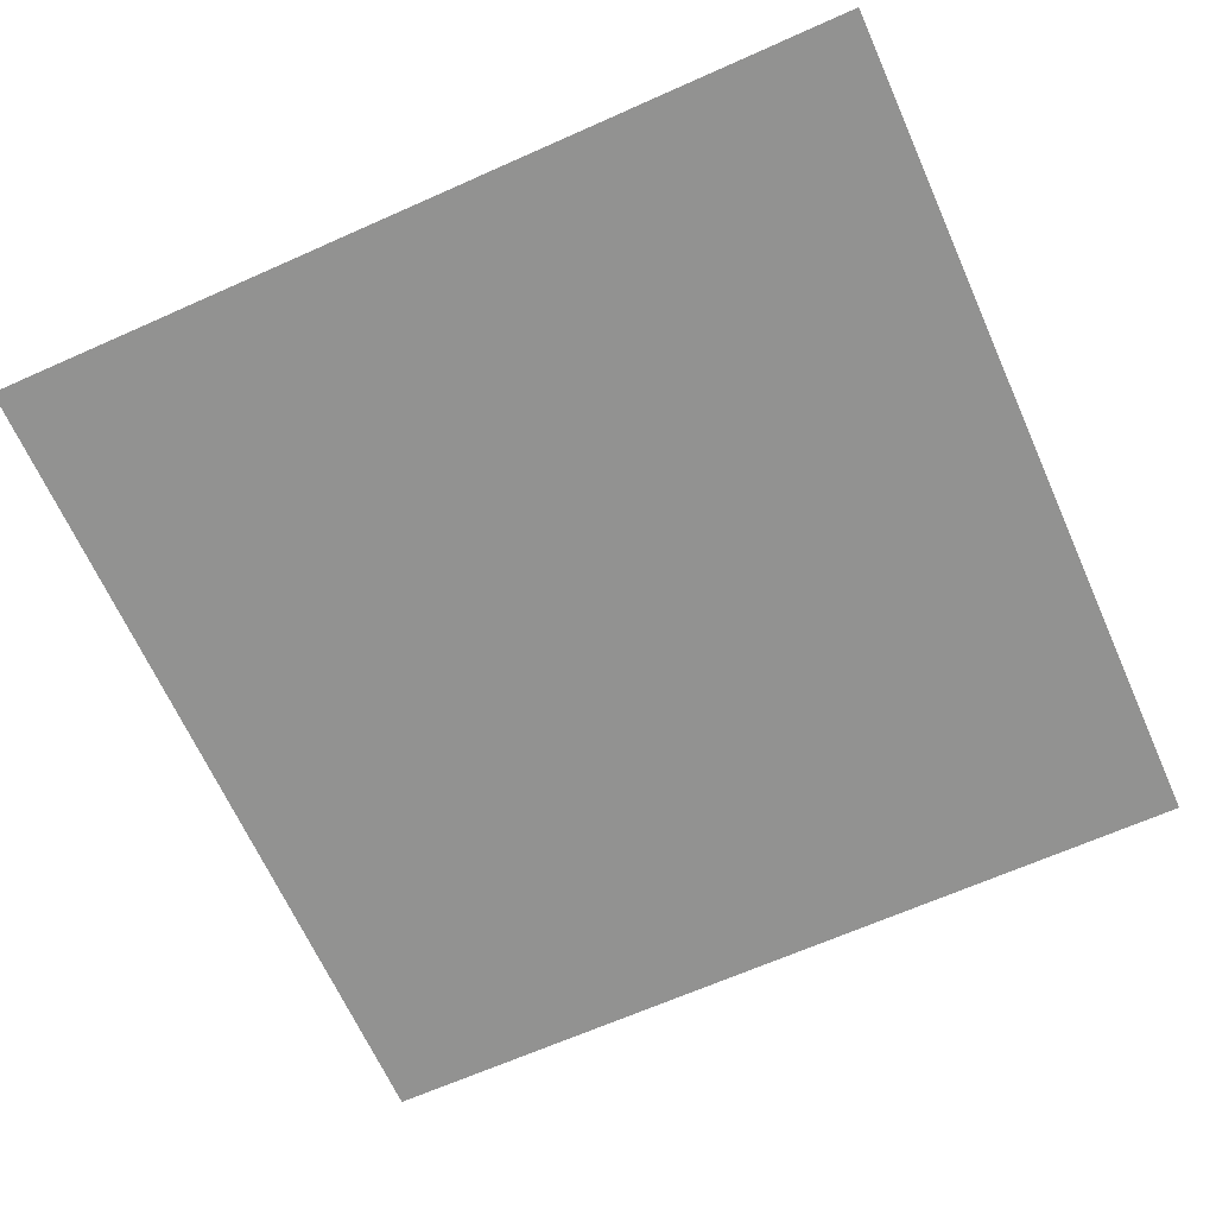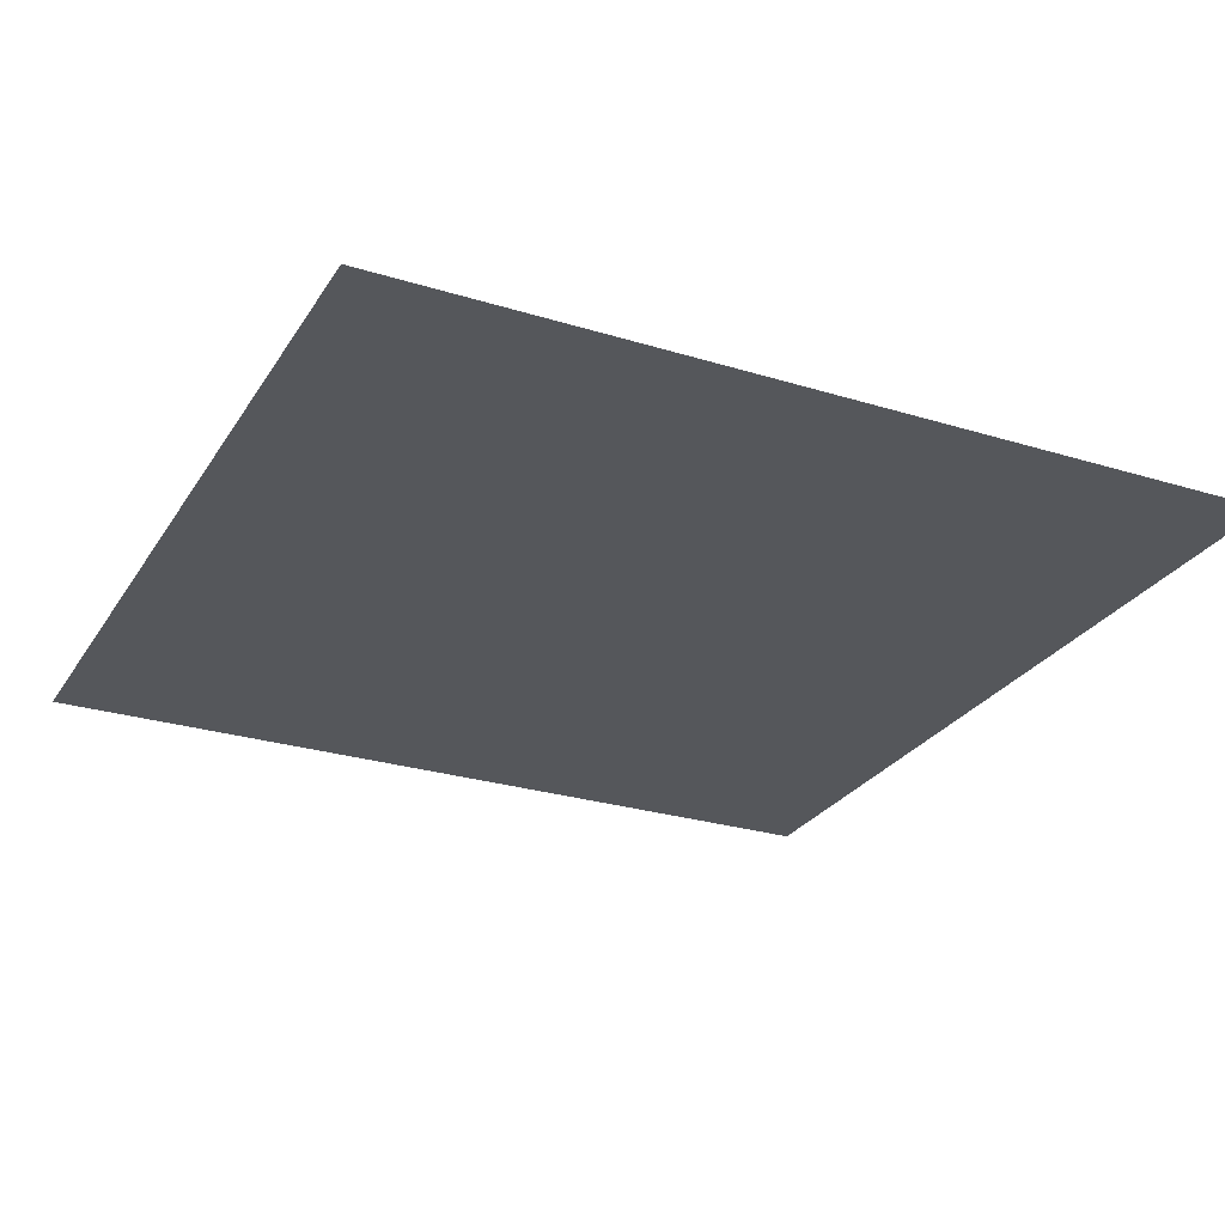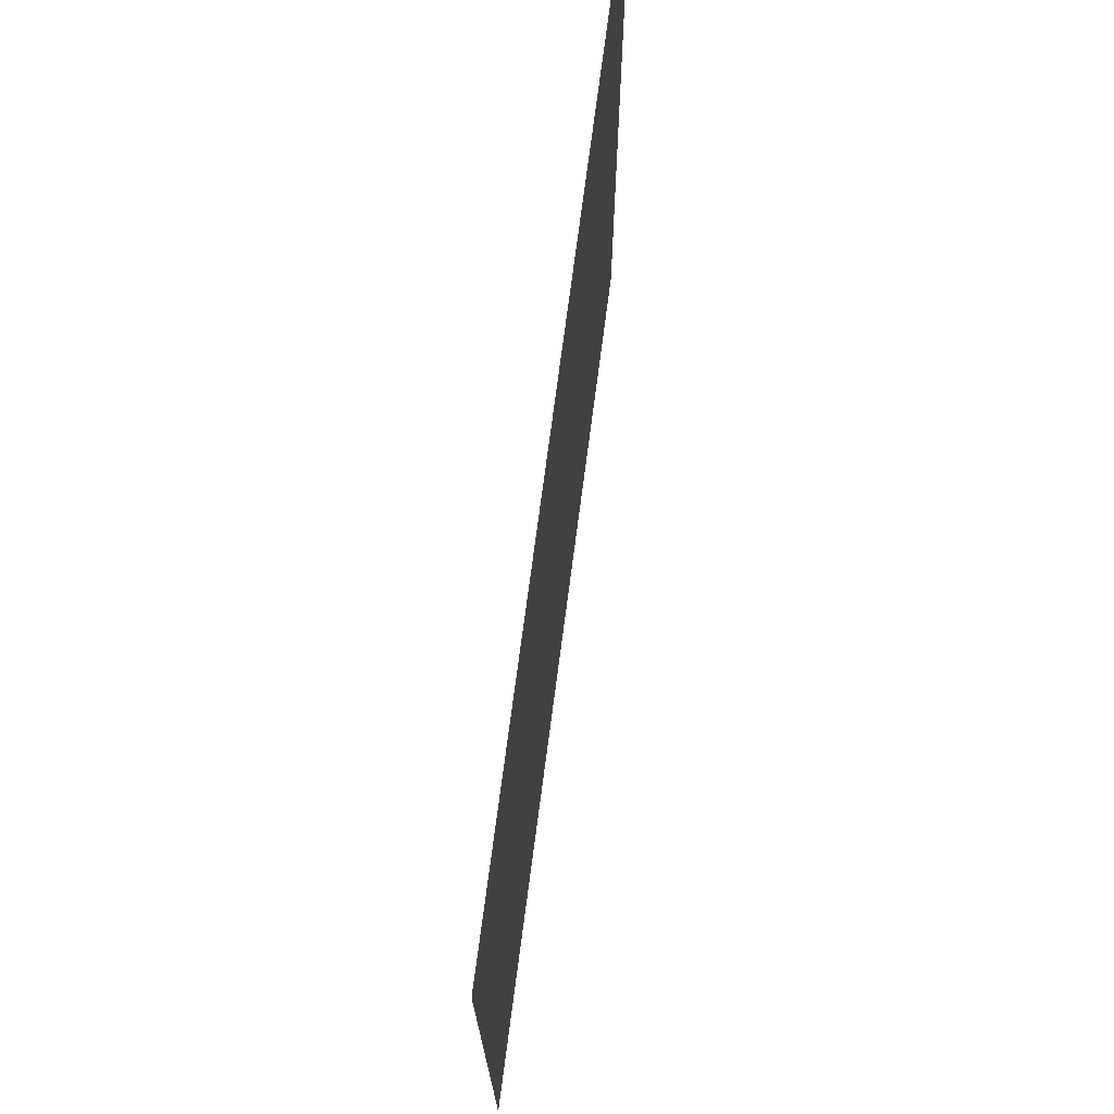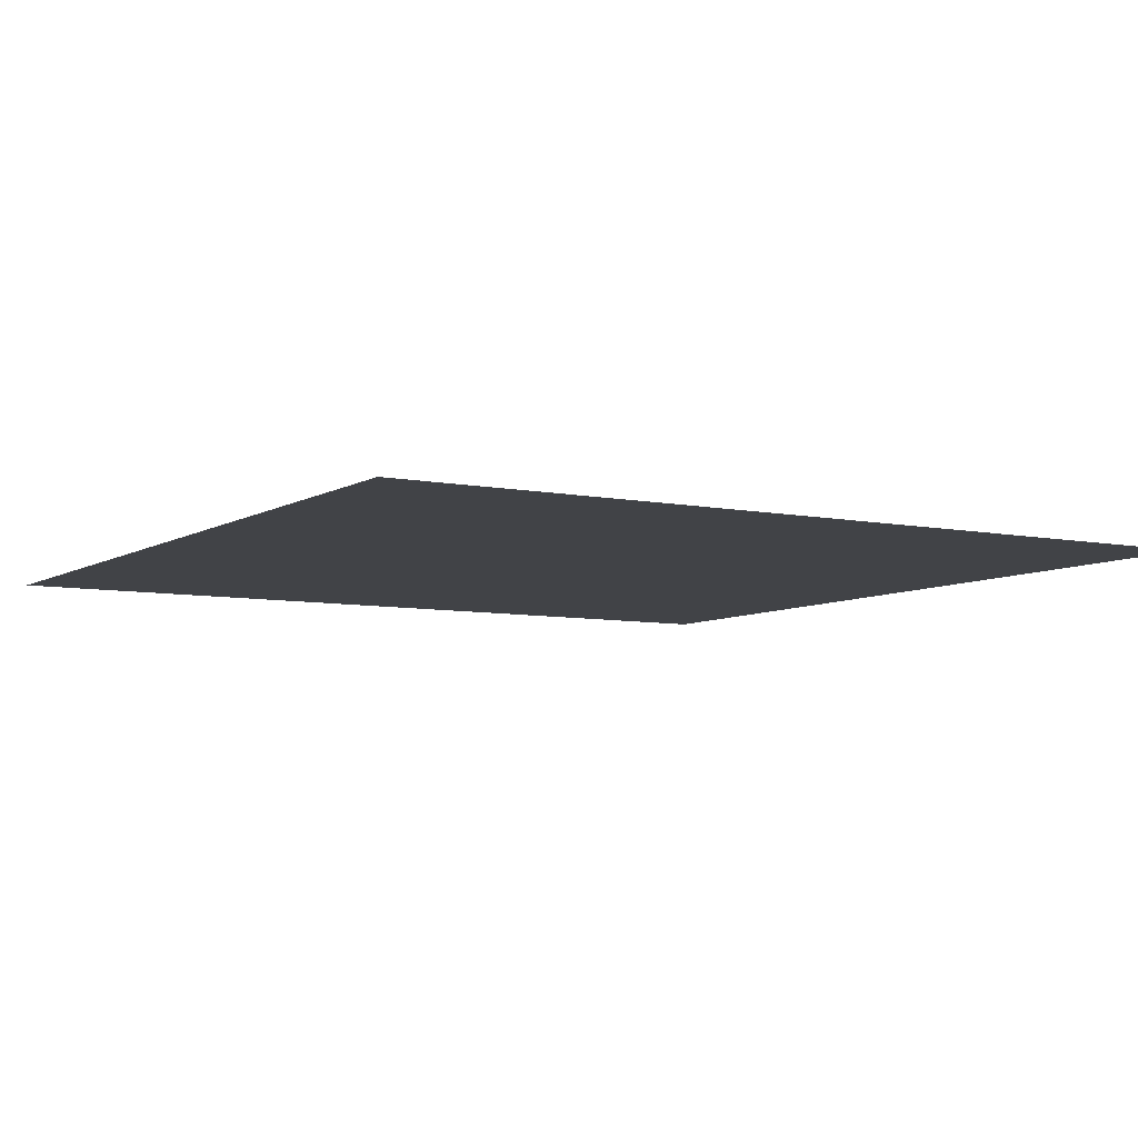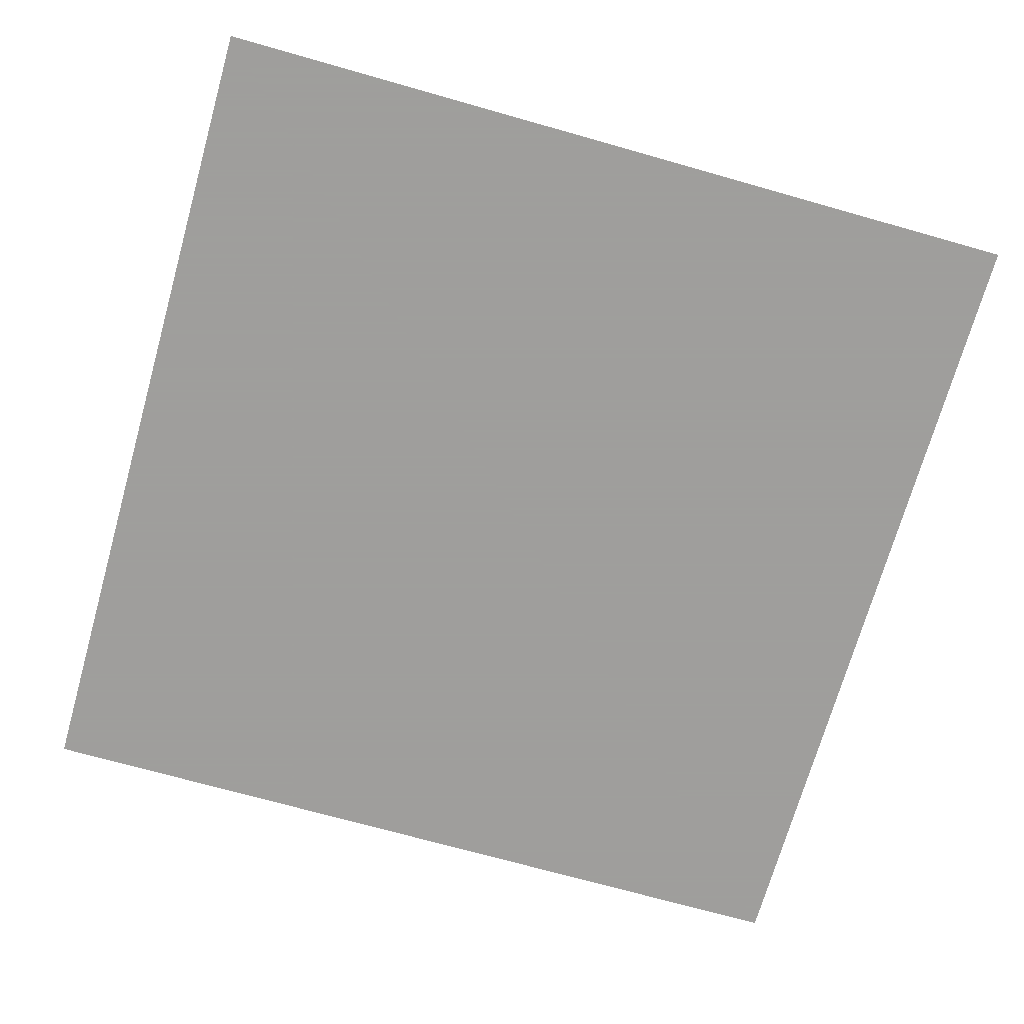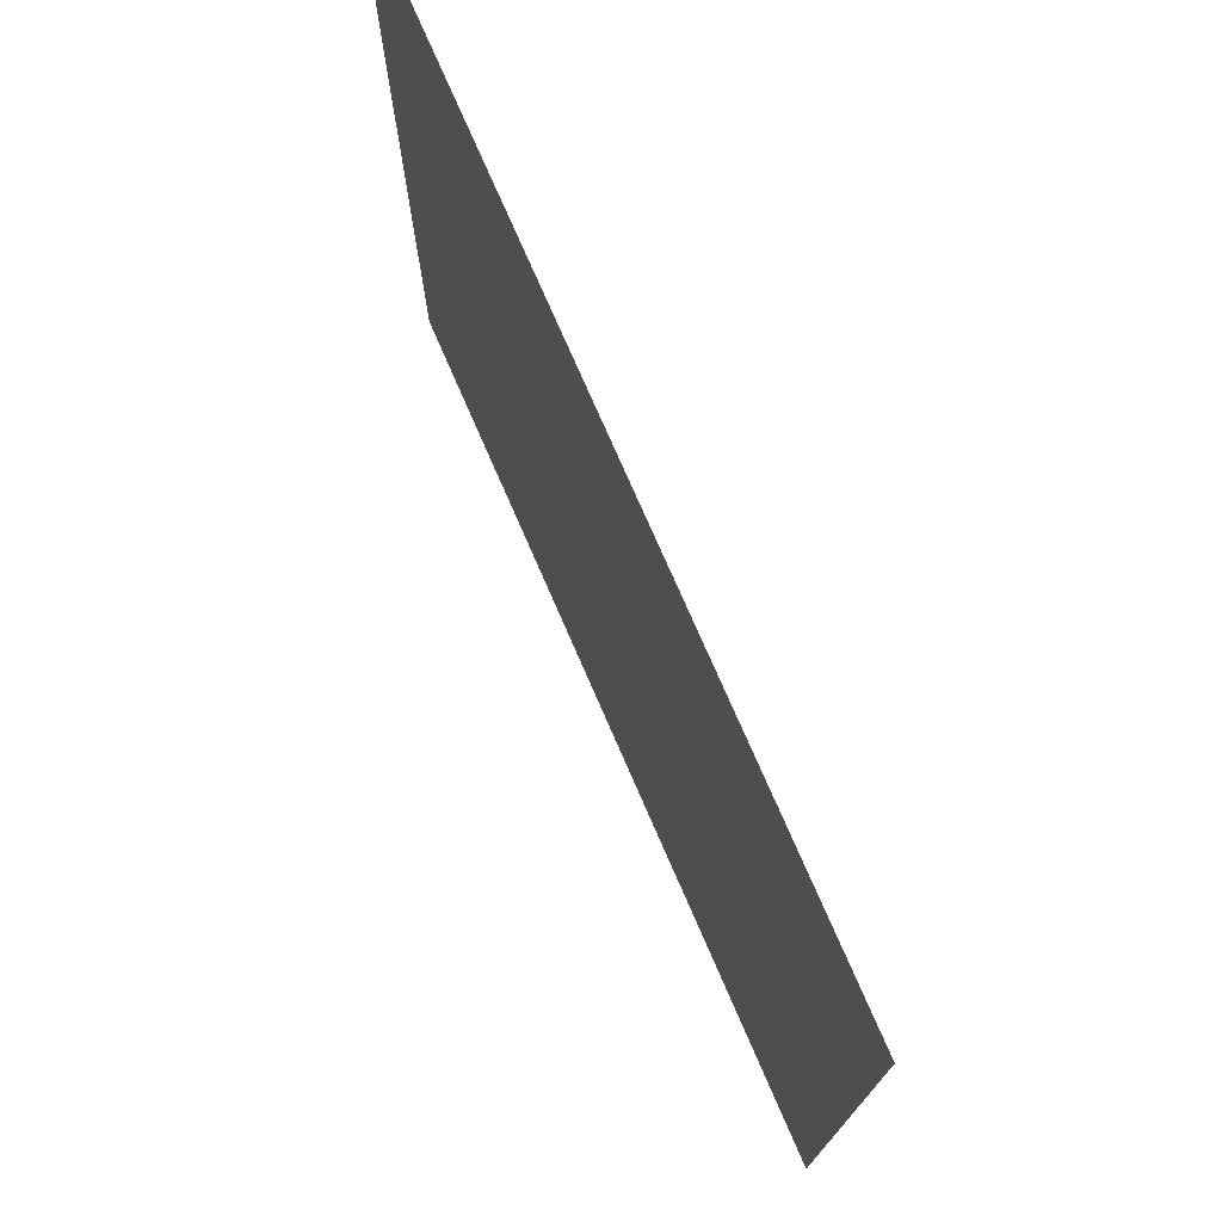
<metadata>
{"format":"obj","ext":"obj","renderer":"f3d","projection":"perspective","resolution":1024,"background":"white","views":[{"elev":-66.2,"azim":-155.9,"up":"+Z"},{"elev":-26.9,"azim":-25.6,"up":"+Z"},{"elev":73.8,"azim":-82.5,"up":"+Y"},{"elev":-6.9,"azim":-121.0,"up":"+Z"},{"elev":-71.1,"azim":164.2,"up":"+Z"},{"elev":75.4,"azim":-113.5,"up":"+Y"}]}
</metadata>
<code>
v -0.5 -0.5 0.5
v 0.5 -0.5 0.5
v 0.5 0.5 0.5
v -0.5 0.5 0.5
f 1 2 3
f 1 3 4

</code>
